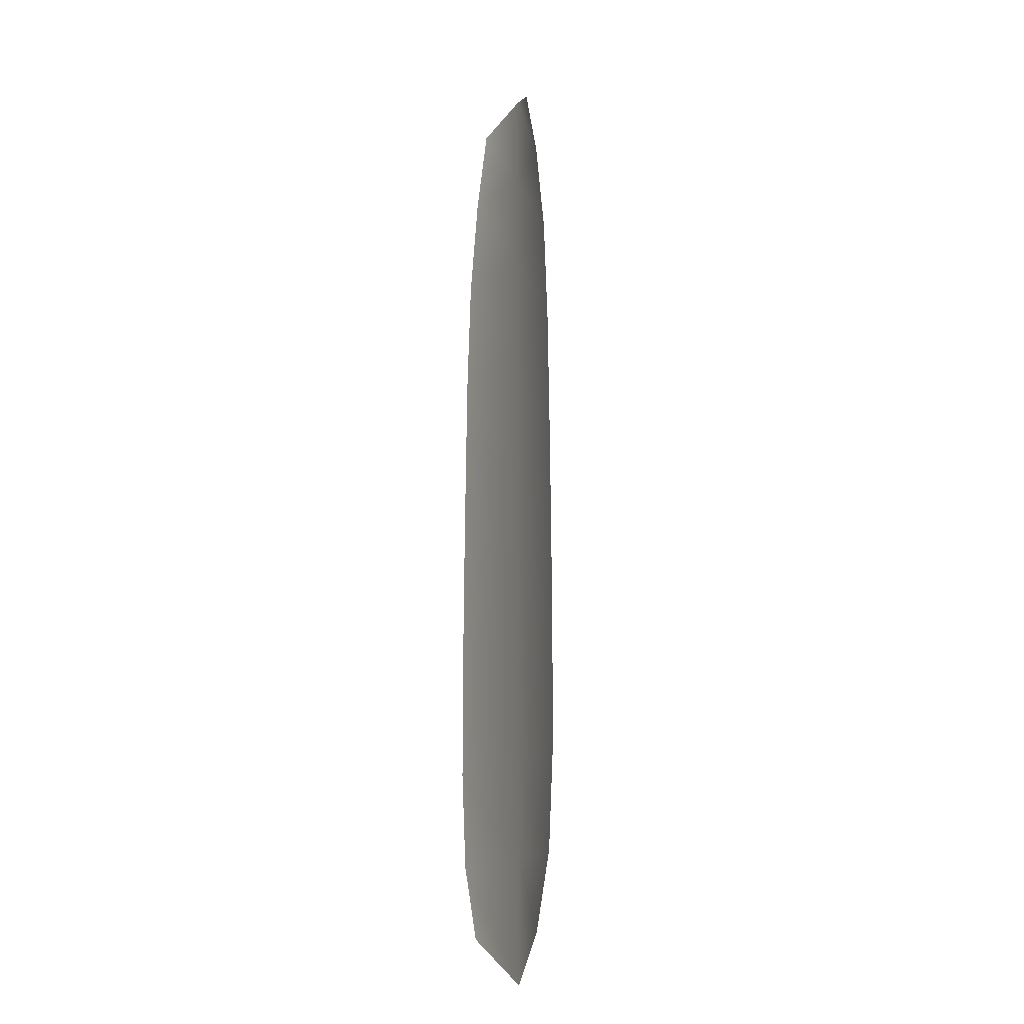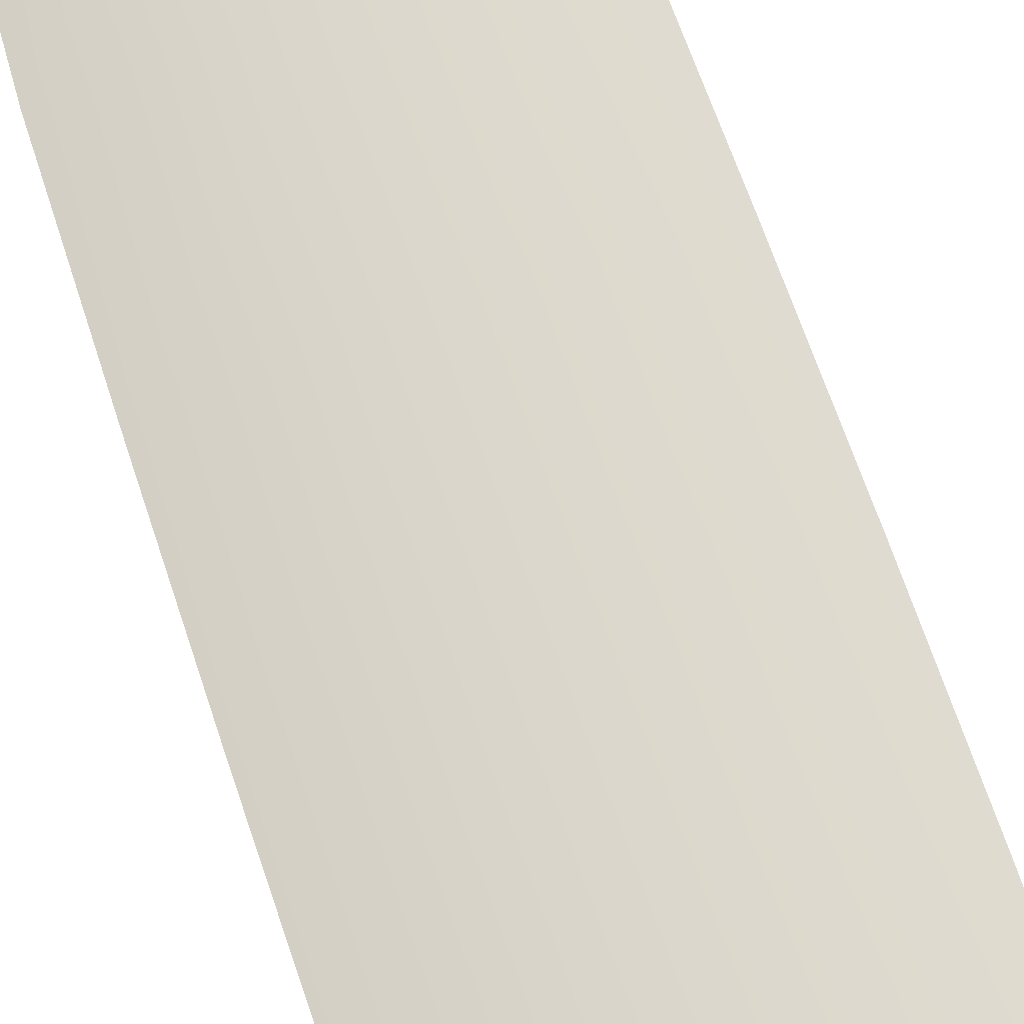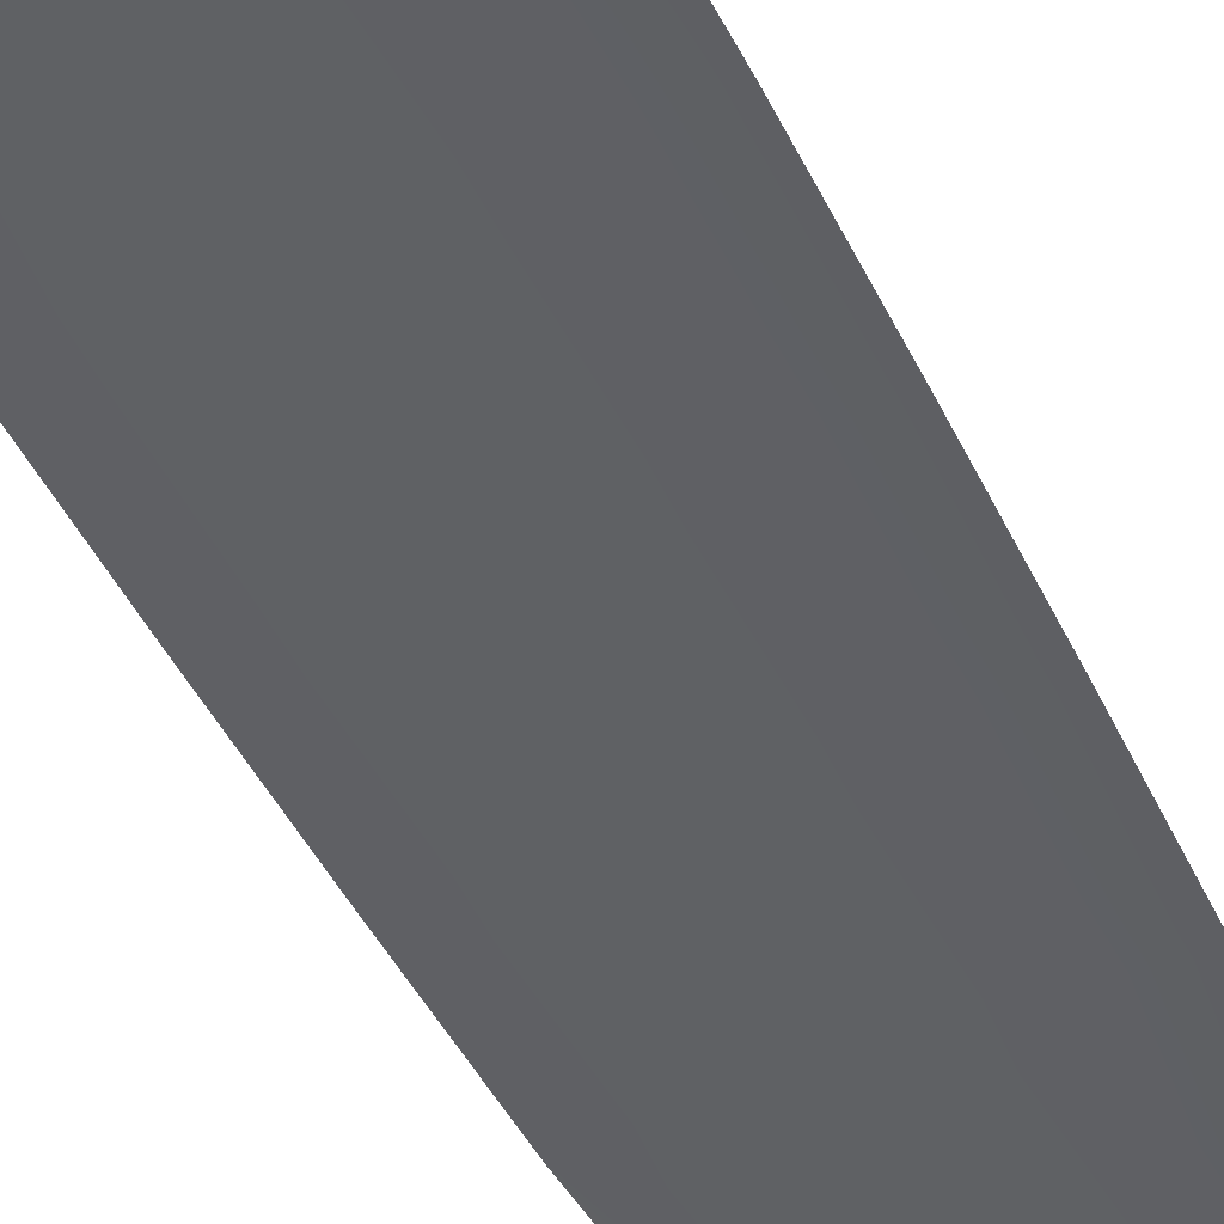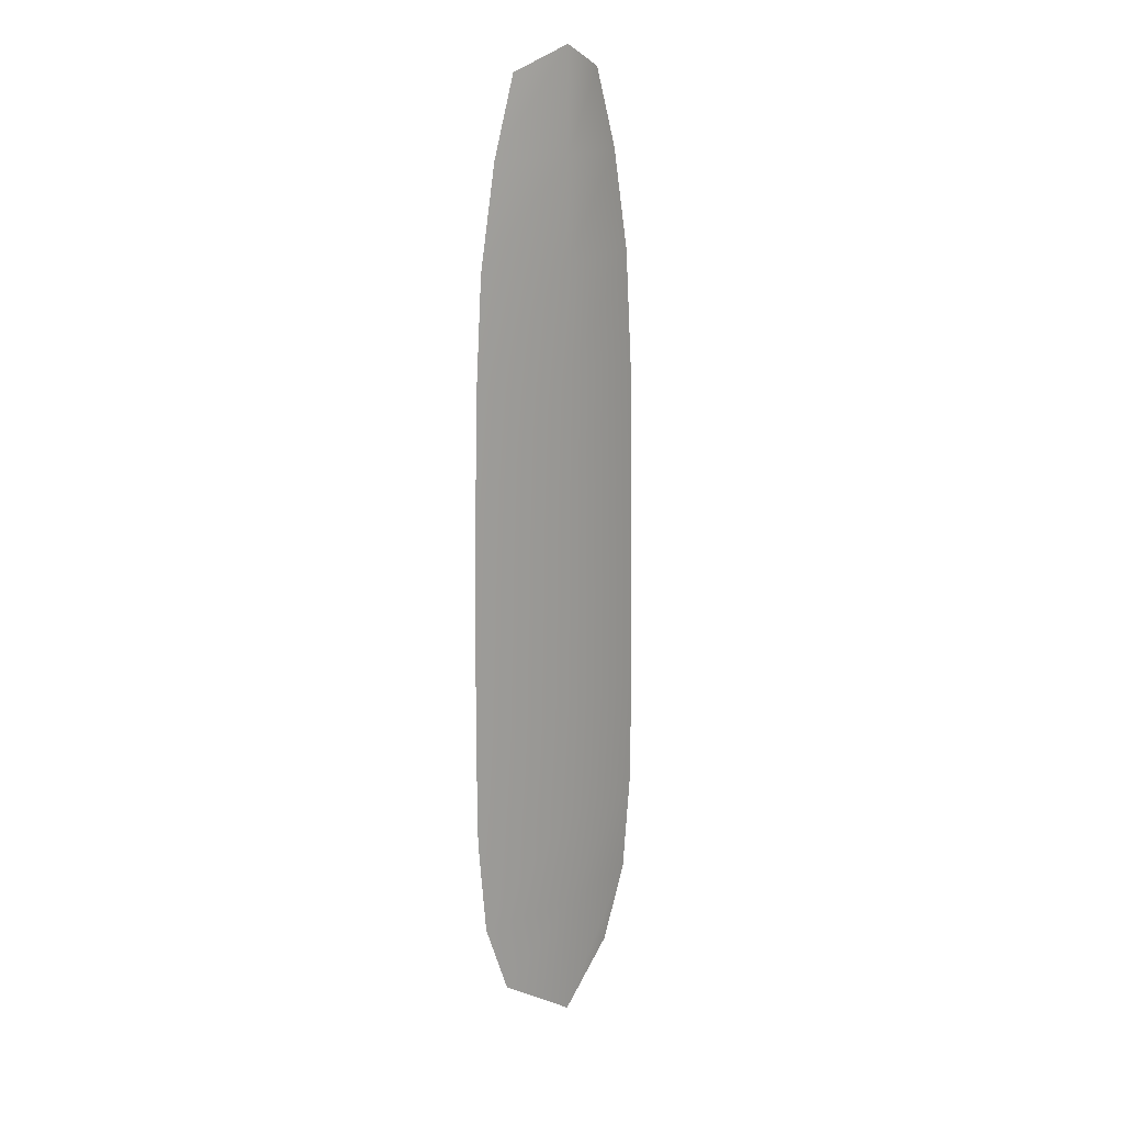
<metadata>
{"format":"obj","ext":"obj","renderer":"f3d","projection":"perspective","resolution":1024,"background":"white","views":[{"elev":-16.3,"azim":64.8,"up":"+Z"},{"elev":73.4,"azim":160.9,"up":"+Y"},{"elev":-46.0,"azim":-155.3,"up":"+Y"},{"elev":18.2,"azim":134.7,"up":"+Z"}]}
</metadata>
<code>
o feather_tail_primary_005
v 0.01886 1.335 -0.6478
v -0.01886 1.335 -0.6478
v 0.02533 1.335 -0.967
v -0.02533 1.335 -0.967
v -0 1.341 -0.6398
v -0 1.341 -0.9838
v 0.02733 1.335 -0.6744
v 0.03368 1.335 -0.709
v 0.03839 1.335 -0.9058
v 0.0351 1.335 -0.9404
v -0.0351 1.335 -0.9404
v -0.03839 1.335 -0.9058
v -0.03368 1.335 -0.709
v -0.02733 1.335 -0.6744
v -0 1.341 -0.6744
v -0 1.341 -0.709
v -0 1.341 -0.9058
v -0 1.341 -0.9404
v 0.03863 1.335 -0.8665
v 0.03818 1.335 -0.8271
v 0.03741 1.335 -0.7877
v 0.03636 1.335 -0.7484
v -0.03636 1.335 -0.7484
v -0.03741 1.335 -0.7877
v -0.03818 1.335 -0.8271
v -0.03863 1.335 -0.8665
v -0 1.341 -0.8665
v -0 1.341 -0.8271
v -0 1.341 -0.7877
v -0 1.341 -0.7484
f 18 10 3 6
f 11 18 6 4
f 5 1 7 15
f 15 7 8 16
f 27 19 9 17
f 17 9 10 18
f 2 5 15 14
f 14 15 16 13
f 26 27 17 12
f 12 17 18 11
f 16 8 22 30
f 30 22 21 29
f 29 21 20 28
f 28 20 19 27
f 13 16 30 23
f 23 30 29 24
f 24 29 28 25
f 25 28 27 26

</code>
